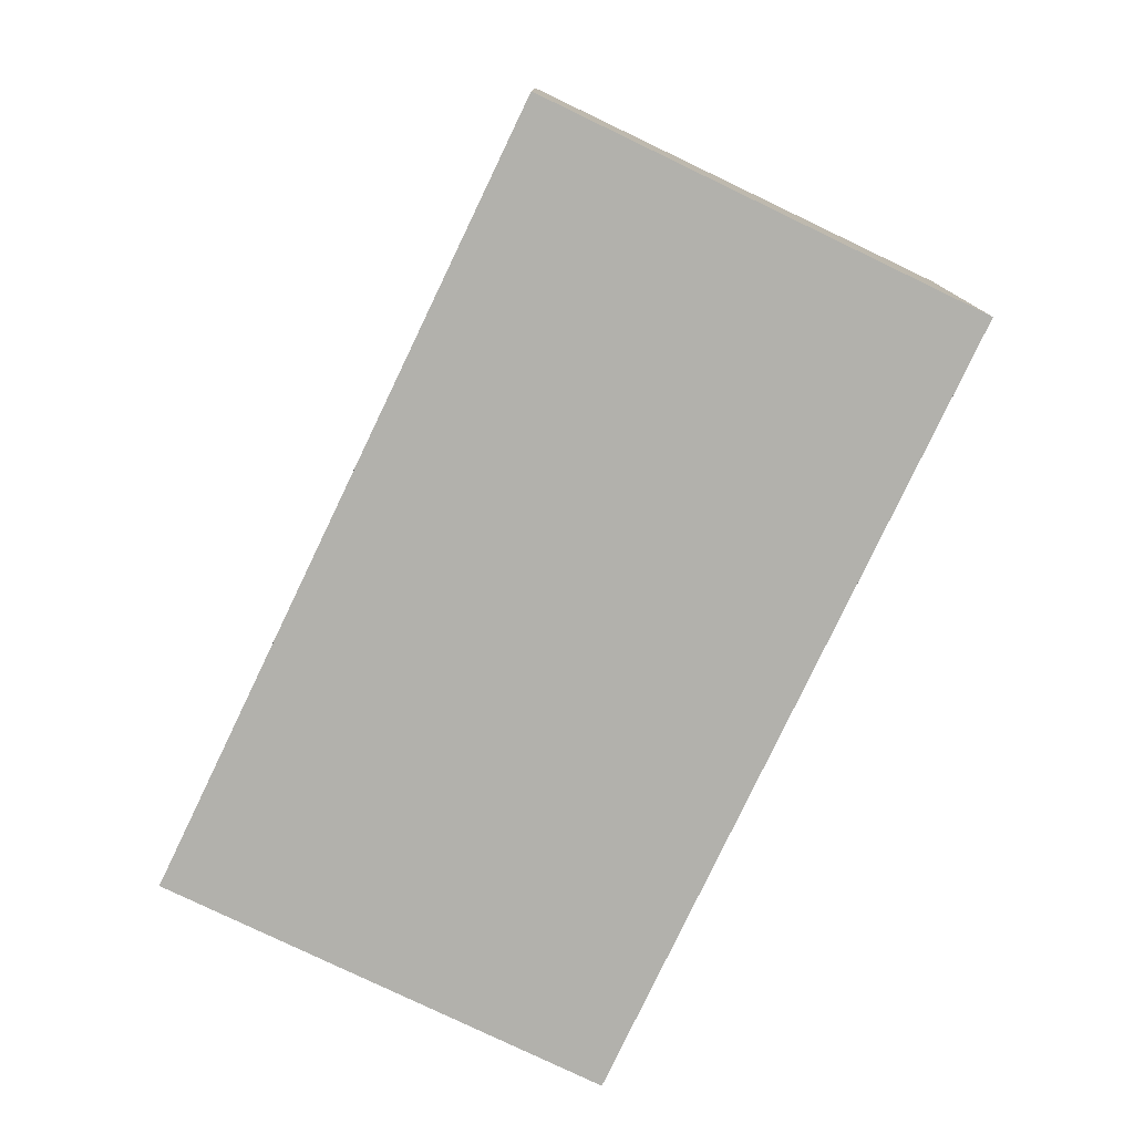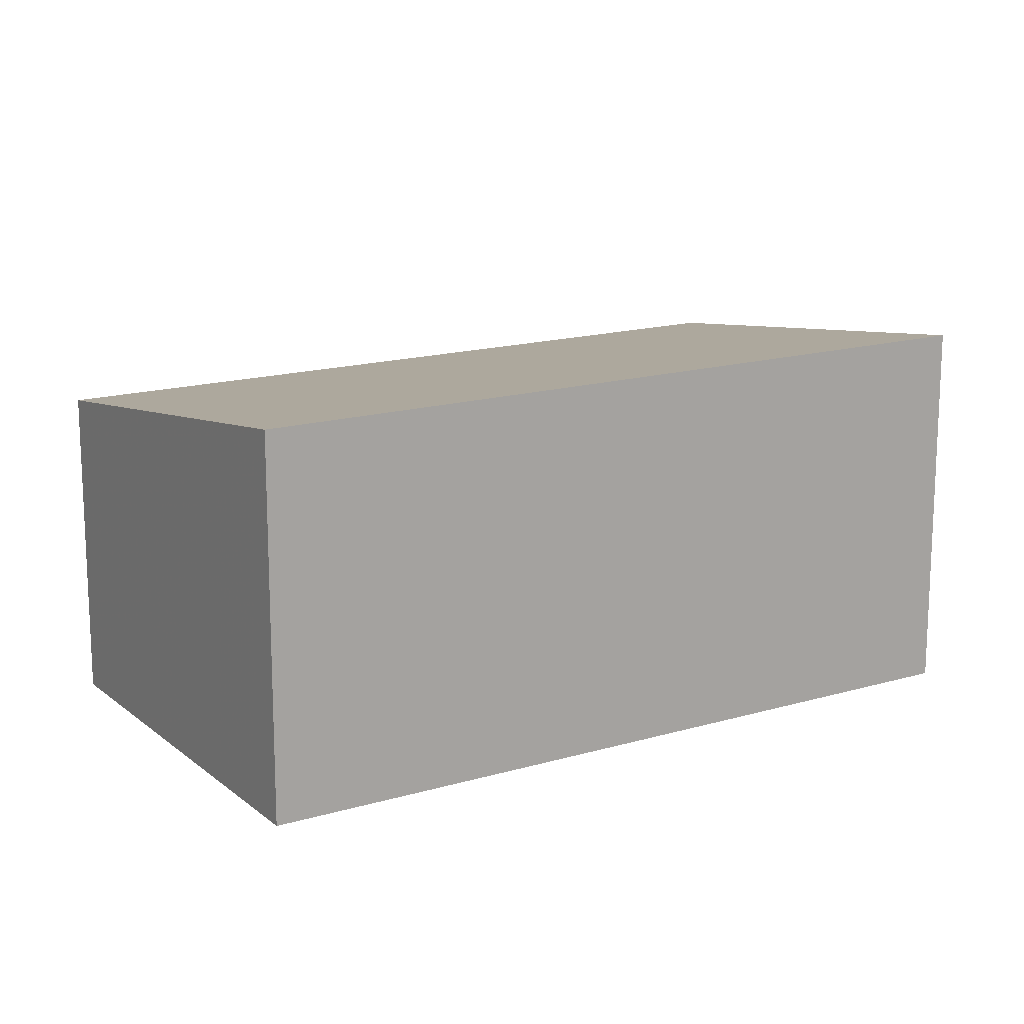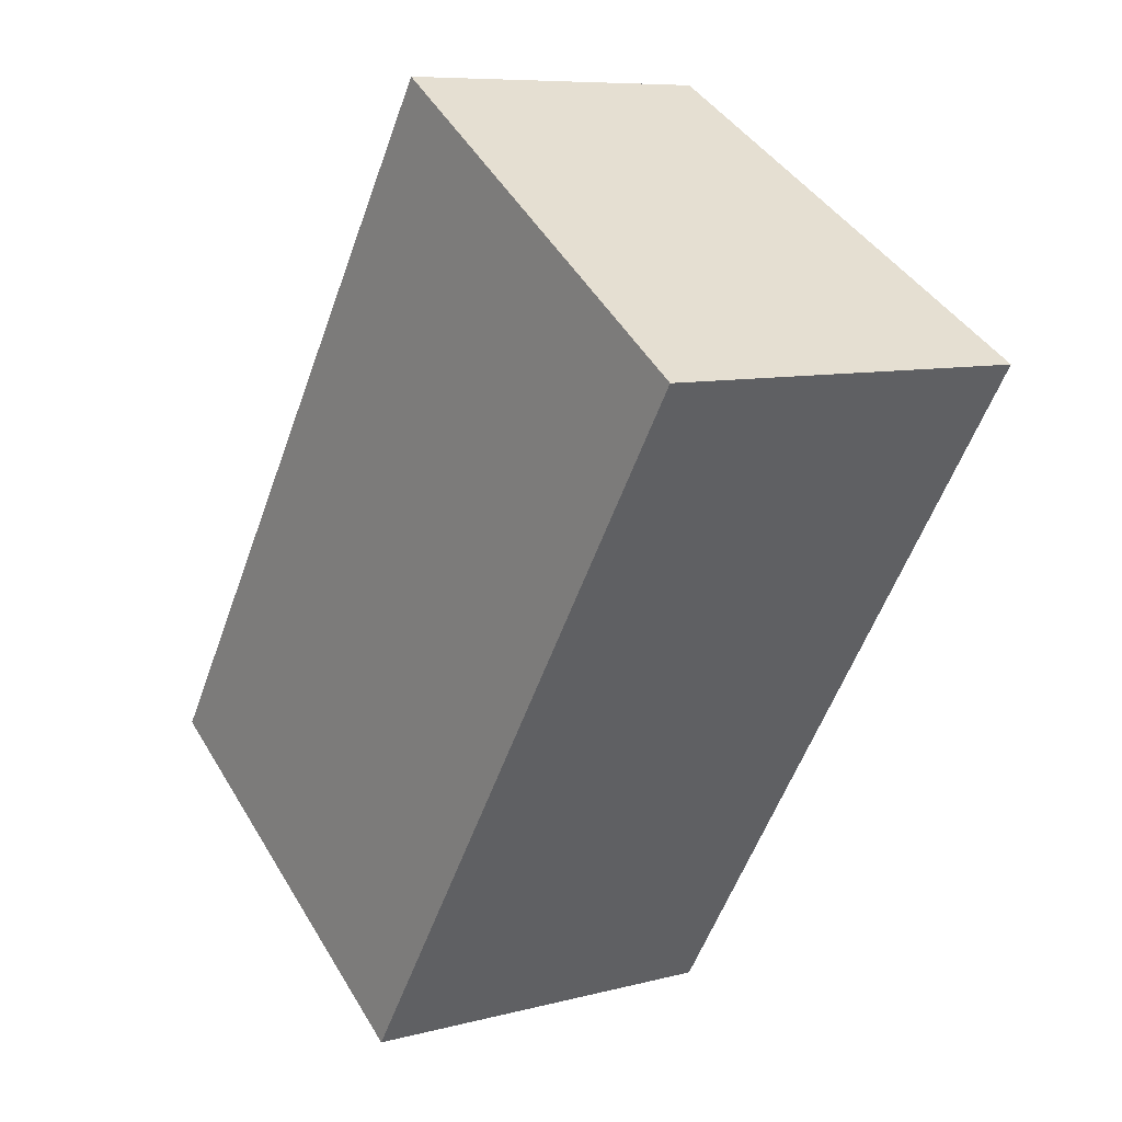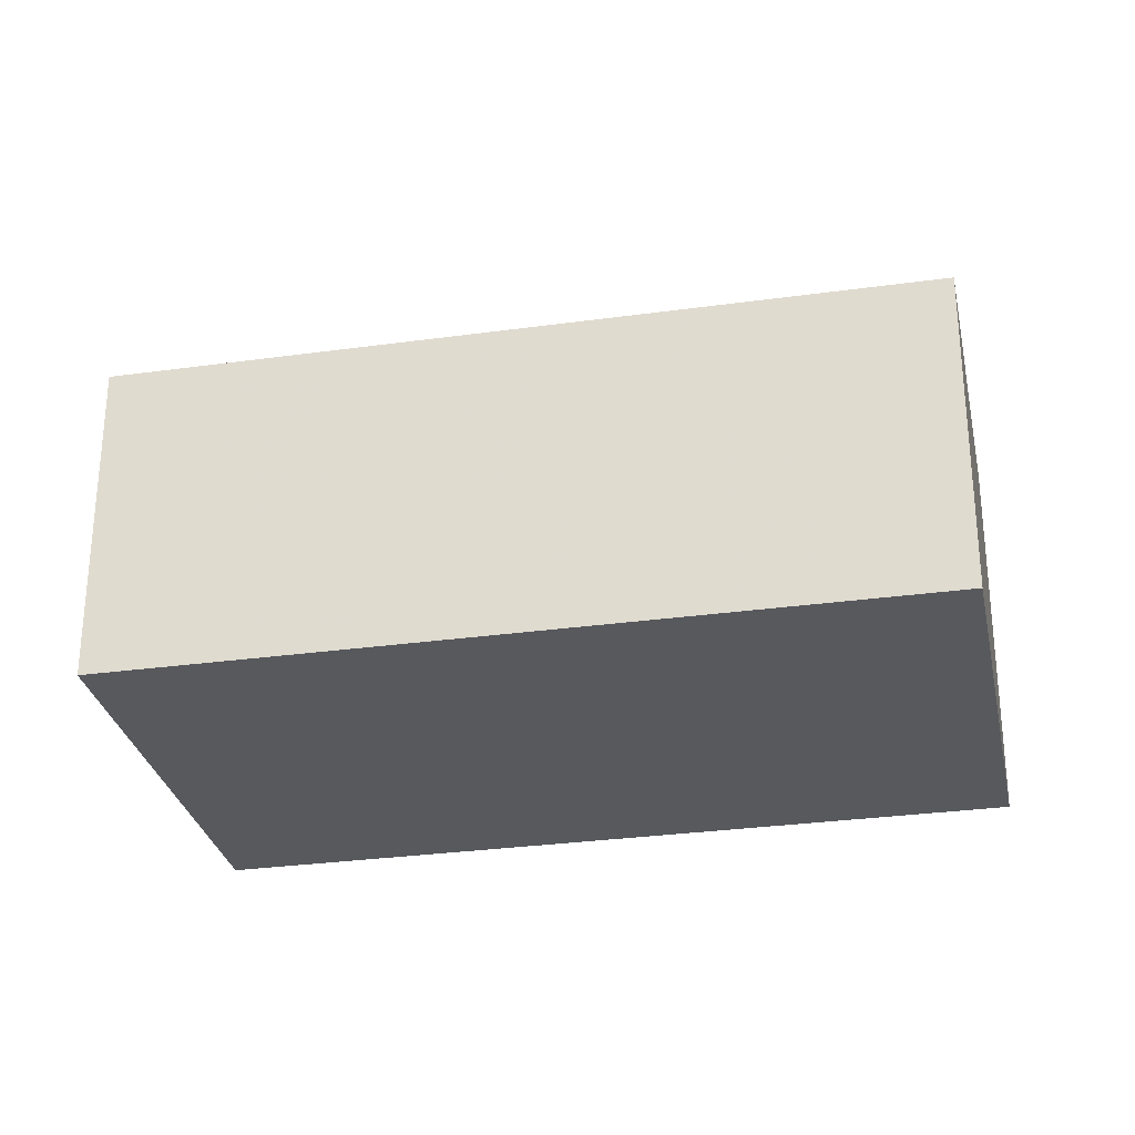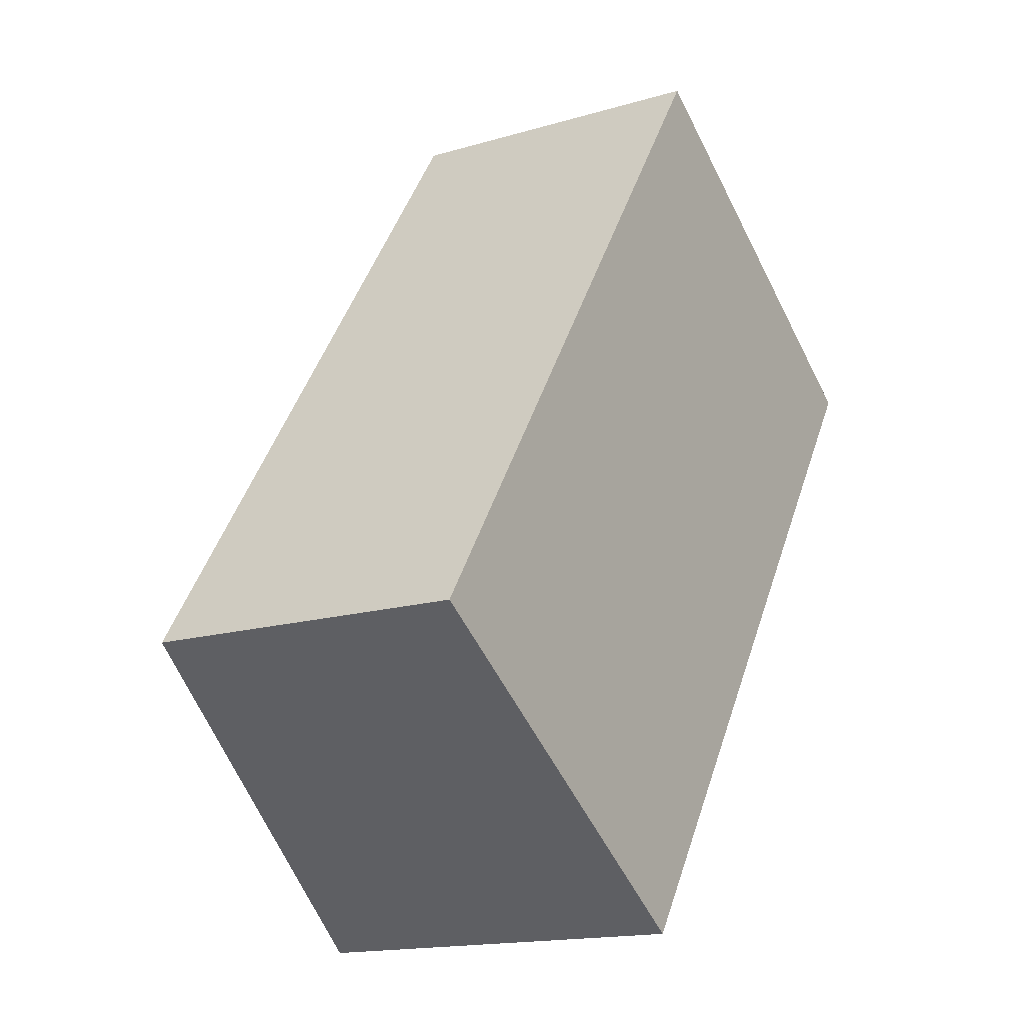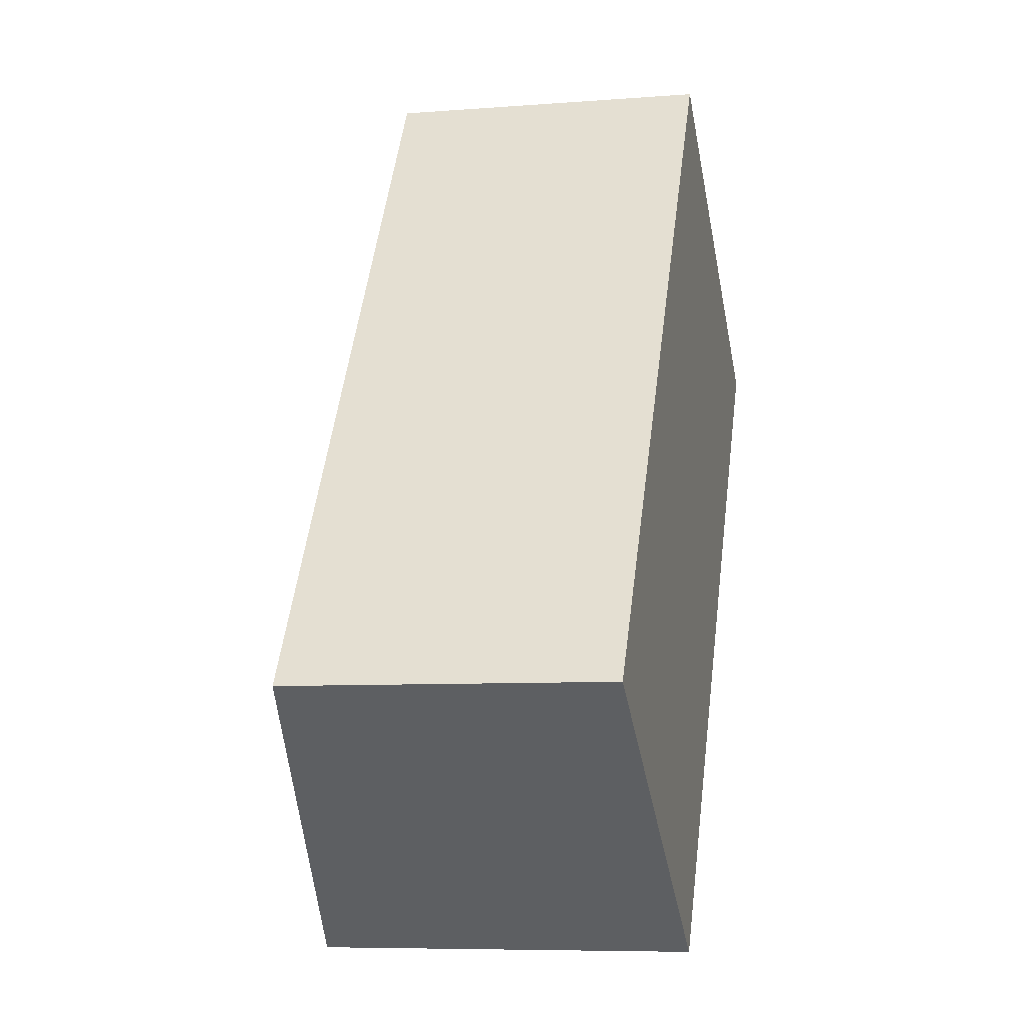
<metadata>
{"format":"obj","ext":"obj","renderer":"f3d","projection":"perspective","resolution":1024,"background":"white","views":[{"elev":-78.9,"azim":-171.8,"up":"+Z"},{"elev":15.9,"azim":-88.0,"up":"+Z"},{"elev":8.2,"azim":-126.0,"up":"+Y"},{"elev":-29.6,"azim":135.3,"up":"+Z"},{"elev":-15.9,"azim":121.8,"up":"+Y"},{"elev":-7.4,"azim":102.7,"up":"+Y"}]}
</metadata>
<code>
v 347.2 -344.1 1.939
v 349.1 -342.8 1.622
v 351.4 -346.2 1.622
v 349.5 -347.5 1.94
v 347.3 -344.2 1.939
v 349.2 -342.9 1.622
v 347.3 -344.1 1.931
v 347.3 -344.1 1.931
v 349.5 -347.5 1.931
v 349.5 -347.4 1.931
v 351.4 -346.2 1.622
v 349.5 -347.5 1.94
v 347.3 -344.1 1.931
v 347.2 -344.1 1.939
v 347.2 -344.1 0
v 347.3 -344.1 -2.22e-16
v 349.2 -342.9 1.622
v 349.1 -342.8 1.622
v 349.1 -342.8 0
v 349.2 -342.9 2.22e-16
v 349.5 -347.5 1.931
v 351.4 -346.2 1.622
v 351.4 -346.2 2.22e-16
v 349.5 -347.5 0
v 349.5 -347.5 1.94
v 349.5 -347.5 1.94
v 349.5 -347.5 -2.22e-16
v 349.5 -347.5 2.22e-16
v 347.2 -344.1 1.939
v 347.3 -344.2 1.939
v 347.3 -344.2 2.22e-16
v 347.2 -344.1 0
v 351.4 -346.2 1.622
v 349.2 -342.9 1.622
v 349.2 -342.9 2.22e-16
v 351.4 -346.2 0
v 349.1 -342.8 1.622
v 347.3 -344.1 1.931
v 347.3 -344.1 -2.22e-16
v 349.1 -342.8 0
v 349.5 -347.5 1.94
v 349.5 -347.5 1.931
v 349.5 -347.5 0
v 349.5 -347.5 -2.22e-16
v 351.4 -346.2 1.622
v 351.4 -346.2 1.622
v 351.4 -346.2 0
v 351.4 -346.2 2.22e-16
v 347.3 -344.2 1.939
v 349.5 -347.5 1.94
v 349.5 -347.5 2.22e-16
v 347.3 -344.2 2.22e-16
v 347.2 -344.1 0
v 349.1 -342.8 0
v 351.4 -346.2 0
v 349.5 -347.5 0
f 10 9 4 12
f 8 5 1 7
f 7 2 6 8
f 11 3 9 10
f 10 8 6 11
f 12 5 8 10
f 14 15 16 13
f 18 19 20 17
f 22 23 24 21
f 26 27 28 25
f 30 31 32 29
f 34 35 36 33
f 38 39 40 37
f 42 43 44 41
f 46 47 48 45
f 50 51 52 49
f 54 55 56 53

</code>
